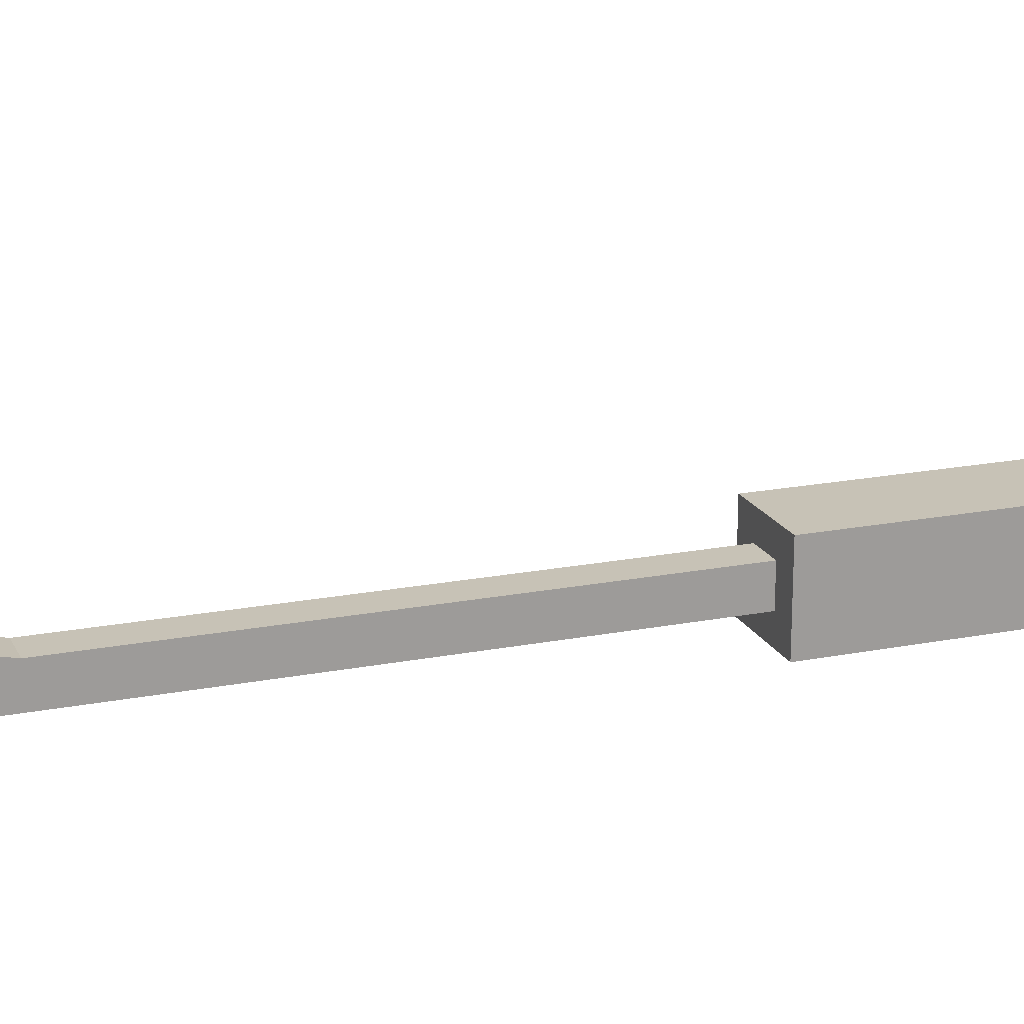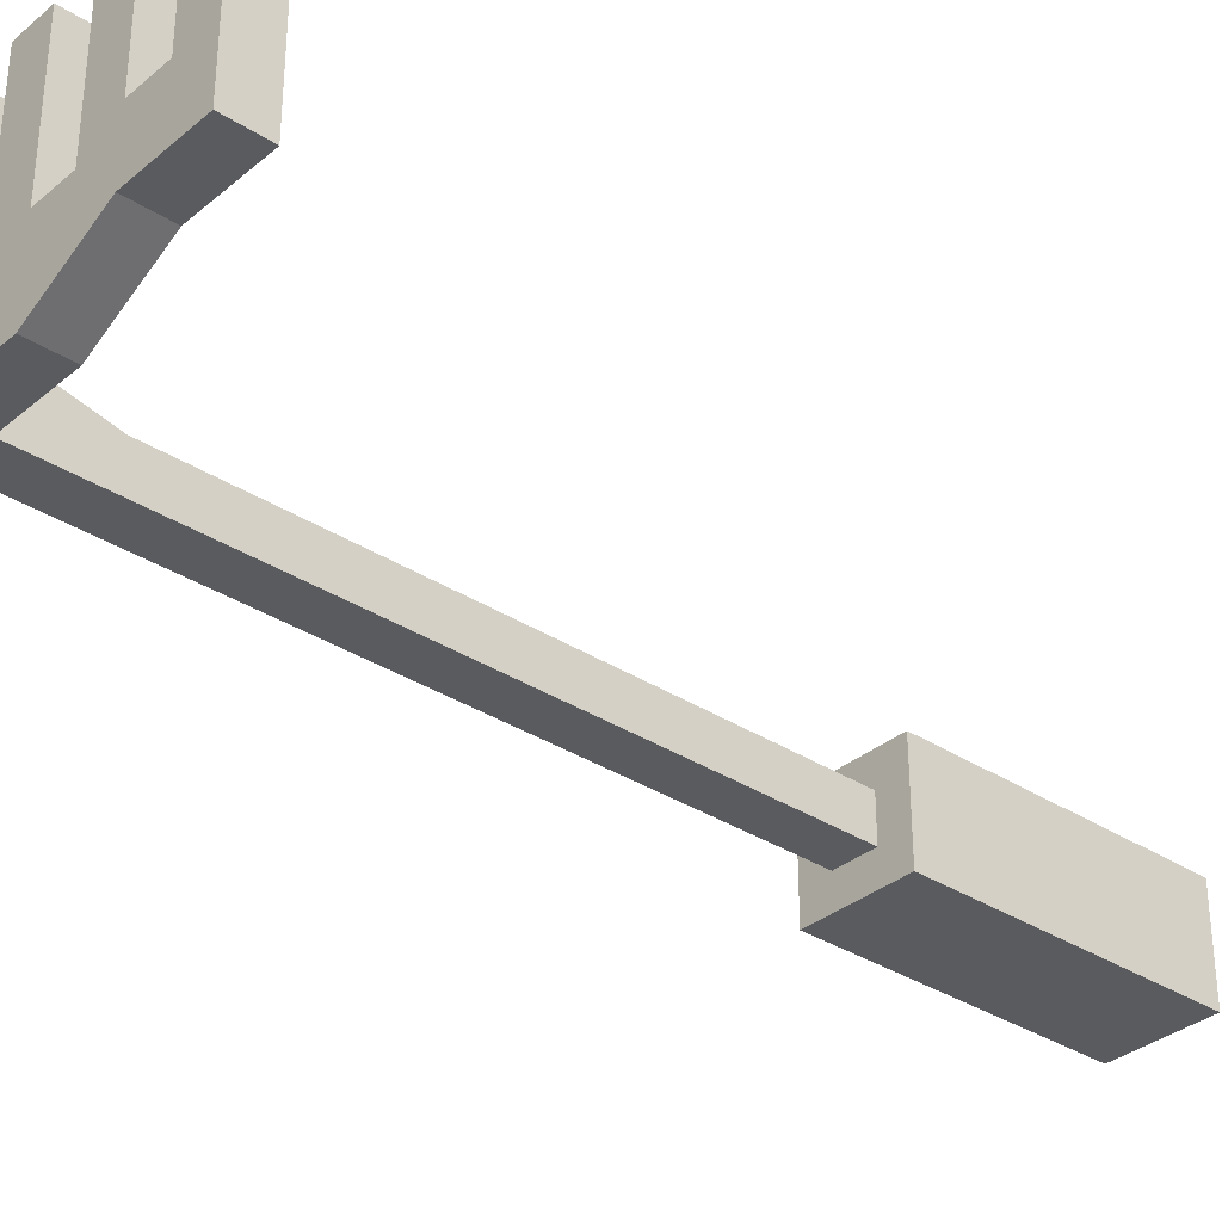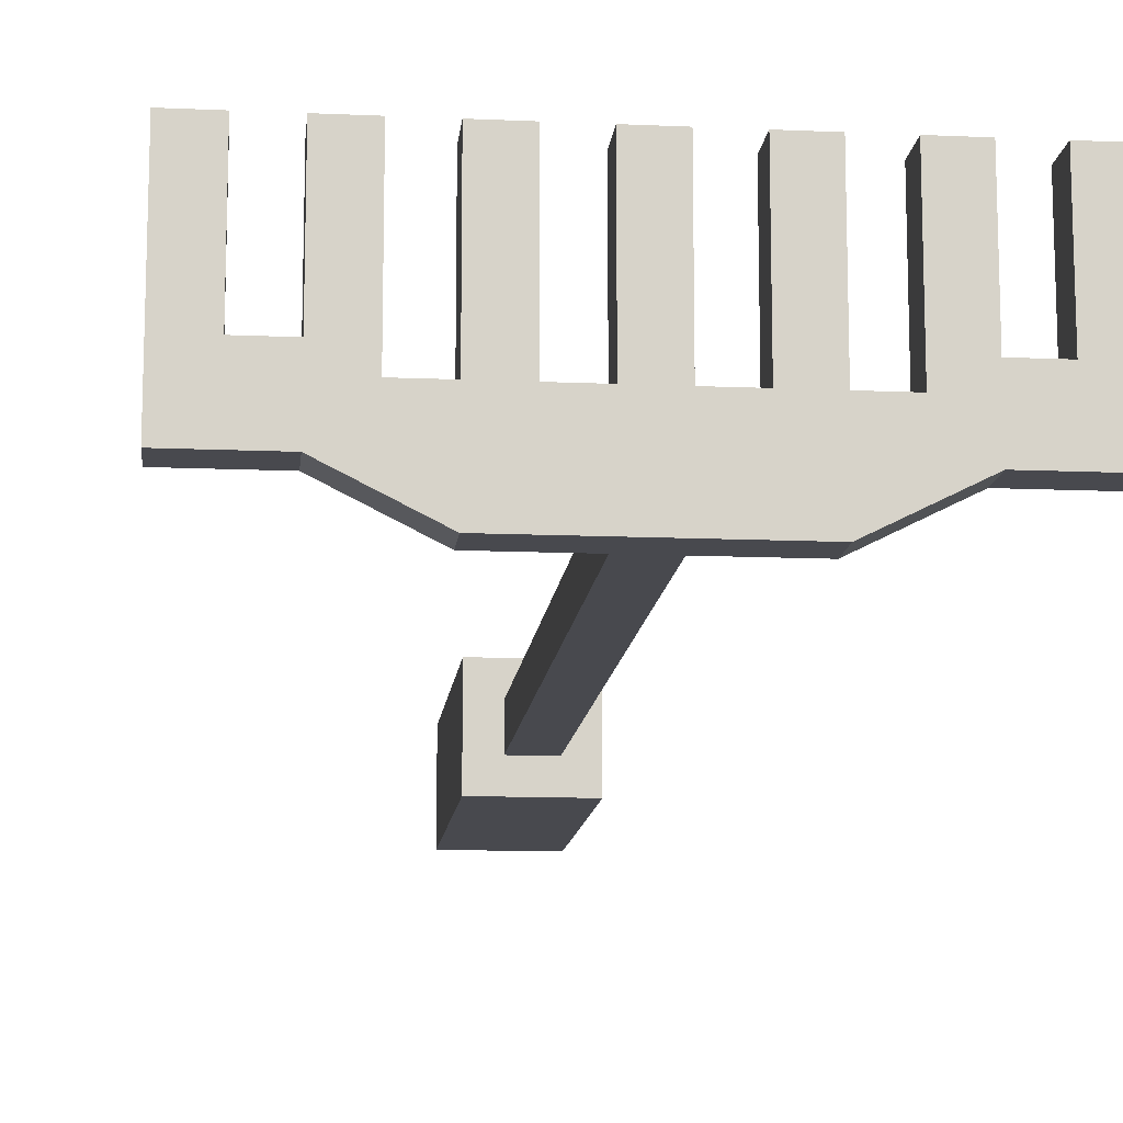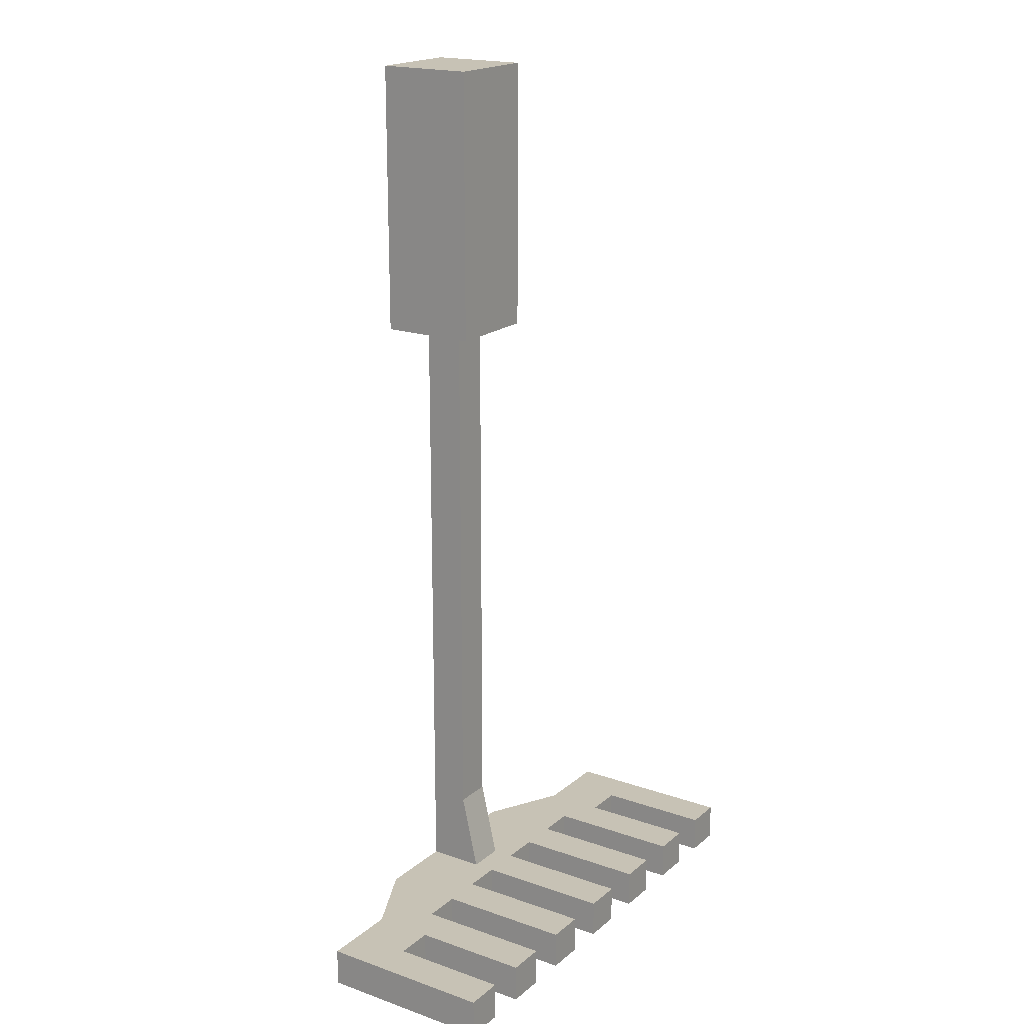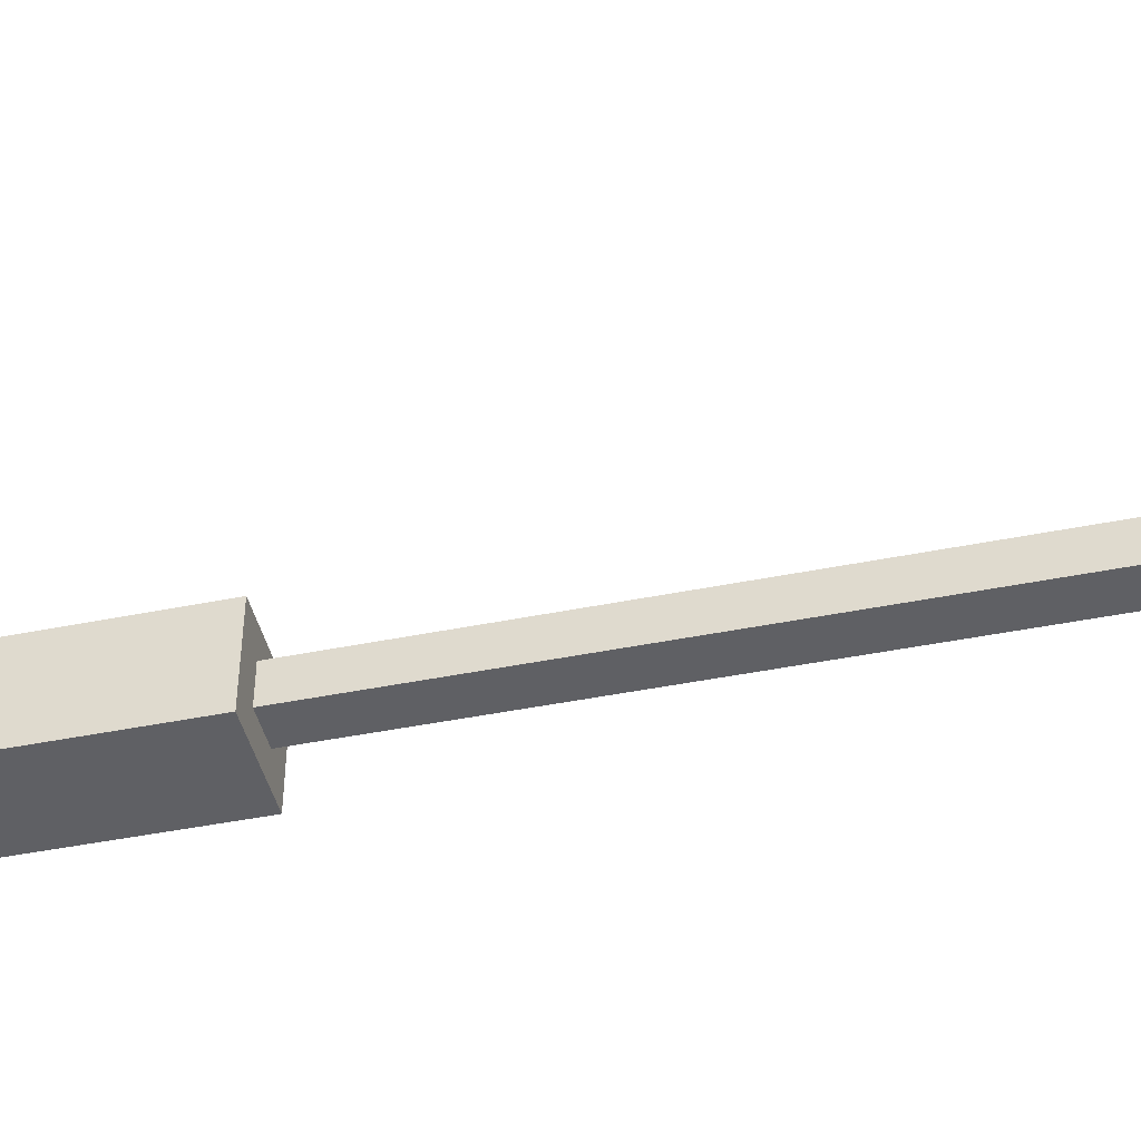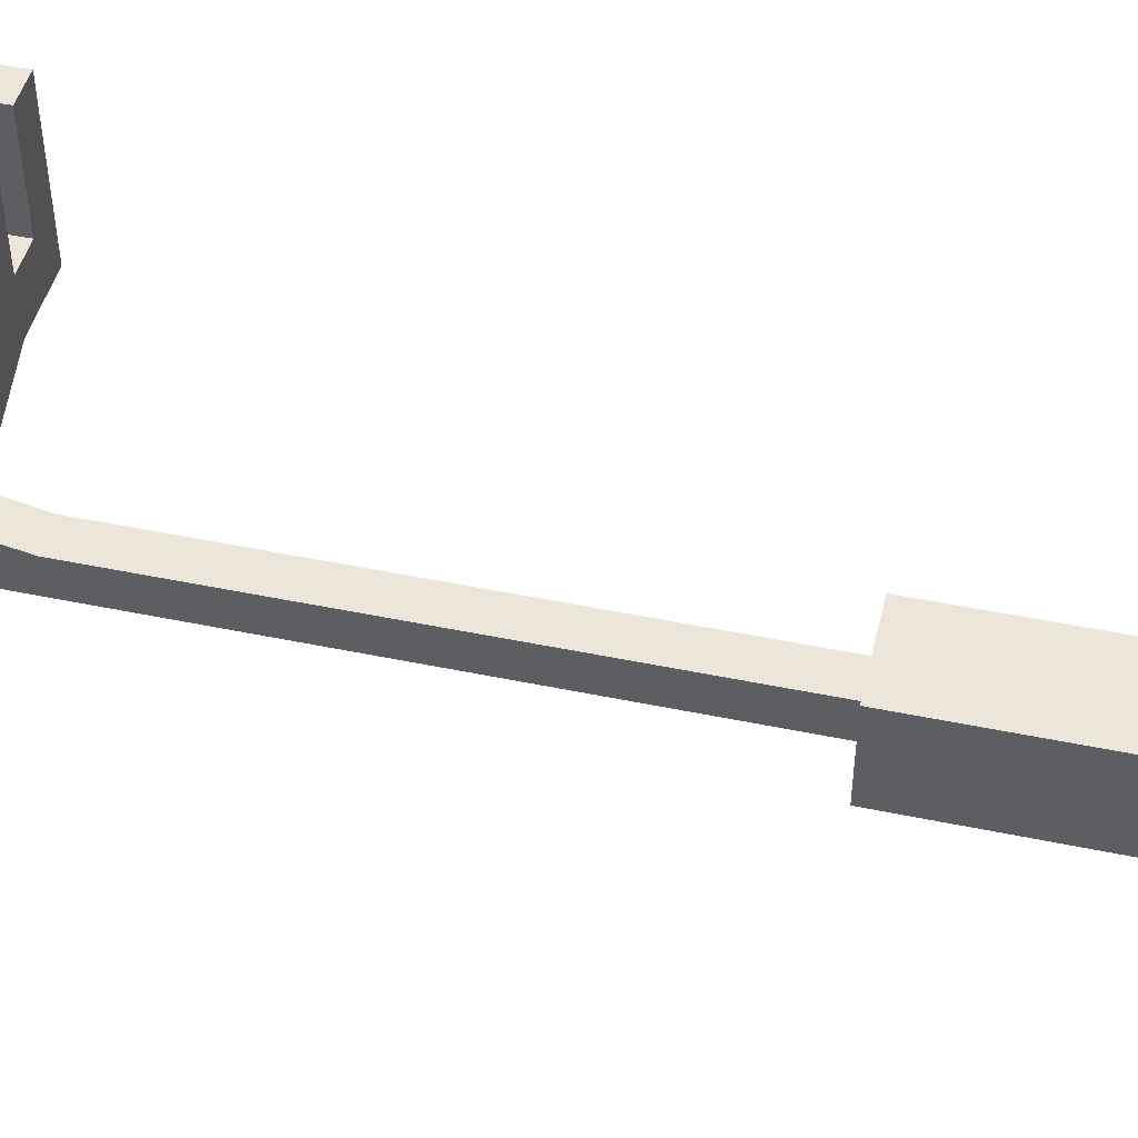
<metadata>
{"format":"obj","ext":"obj","renderer":"f3d","projection":"perspective","resolution":1024,"background":"white","views":[{"elev":19.2,"azim":-110.1,"up":"+Y"},{"elev":-33.5,"azim":-131.4,"up":"+Y"},{"elev":-12.7,"azim":174.2,"up":"+Y"},{"elev":19.0,"azim":123.6,"up":"+Z"},{"elev":-44.7,"azim":103.2,"up":"+Y"},{"elev":46.8,"azim":-76.7,"up":"+Y"}]}
</metadata>
<code>
v  -0.0551   0.05  -0.2302
v  -0.0651   0.05  -0.24
v  -0.0651   0.05  -0.2302
v  -0.0551   0.05  -0.24
v   0.0124  -0.0124  -0.07
v   0.0124   0.0124  -0
v   0.0124  -0.0124   0
v   0.0124   0.0124  -0.07
v  -0.0124   0.0124  -0.07
v  -0.0124   0.0124  -0
v  -0.0124  -0.0124  -0.07
v  -0.0124  -0.0124   0
v   0.005   0.05  -0.2302
v  -0.005   0.05  -0.24
v  -0.005   0.05  -0.2302
v   0.005   0.05  -0.24
v  -0.0151   0.05  -0.2302
v  -0.0251   0.05  -0.24
v  -0.0251   0.05  -0.2302
v  -0.0151   0.05  -0.24
v   0.025   0.05  -0.2302
v   0.015   0.05  -0.24
v   0.015   0.05  -0.2302
v   0.025   0.05  -0.24
v   0.045   0.05  -0.2302
v   0.035   0.05  -0.24
v   0.035   0.05  -0.2302
v   0.045   0.05  -0.24
v  -0.0351   0.015  -0.2302
v  -0.0251   0.015  -0.24
v  -0.0351   0.015  -0.24
v  -0.0251   0.015  -0.2302
v  -0.0351   0.05  -0.2302
v  -0.0351   0.05  -0.24
v  -0.0151   0.015  -0.24
v  -0.0151   0.015  -0.2302
v   0.015   0.015  -0.2302
v   0.015   0.015  -0.24
v   0.035   0.015  -0.2302
v   0.025   0.015  -0.24
v   0.025   0.015  -0.2302
v   0.035   0.015  -0.24
v   0.005   0.015  -0.2302
v   0.005   0.015  -0.24
v  -0.005   0.015  -0.24
v  -0.005   0.015  -0.2302
v  -0.005   0.0075  -0.2302
v  -0.025  -0.005  -0.2302
v  -0.005  -0.005  -0.2302
v  -0.0451   0.005  -0.2302
v  -0.0451   0.02  -0.2302
v  -0.0551   0.02  -0.2302
v  -0.0451   0.05  -0.2302
v  -0.0651   0.005  -0.2302
v  -0.005   0.0095  -0.2302
v   0.005   0.0095  -0.2302
v   0.025  -0.005  -0.2302
v   0.005   0.0075  -0.2302
v   0.005  -0.005  -0.2302
v   0.045   0.005  -0.2302
v   0.065   0.005  -0.2302
v   0.055   0.02  -0.2302
v   0.065   0.05  -0.2302
v   0.055   0.05  -0.2302
v   0.045   0.02  -0.2302
v   0.005   0.005  -0.07
v  -0.005   0.005  -0.2102
v  -0.005   0.005  -0.07
v   0.005   0.005  -0.2102
v   0.005  -0.005  -0.07
v  -0.005  -0.005  -0.07
v  -0.0451   0.005  -0.24
v  -0.025  -0.005  -0.24
v   0.045   0.005  -0.24
v   0.025  -0.005  -0.24
v  -0.0651   0.005  -0.24
v  -0.0551   0.02  -0.24
v   0.065   0.005  -0.24
v  -0.0451   0.02  -0.24
v  -0.0451   0.05  -0.24
v   0.045   0.02  -0.24
v   0.055   0.02  -0.24
v   0.065   0.05  -0.24
v   0.055   0.05  -0.24
f 1 2 3
f 2 1 4
f 5 6 7
f 6 5 8
f 6 9 10
f 9 6 8
f 10 11 12
f 11 10 9
f 5 12 11
f 12 5 7
f 6 12 7
f 12 6 10
f 13 14 15
f 14 13 16
f 17 18 19
f 18 17 20
f 21 22 23
f 22 21 24
f 25 26 27
f 26 25 28
f 29 30 31
f 30 29 32
f 18 32 19
f 32 18 30
f 31 33 29
f 33 31 34
f 35 17 36
f 17 35 20
f 22 37 23
f 37 22 38
f 39 40 41
f 40 39 42
f 26 39 27
f 39 26 42
f 40 21 41
f 21 40 24
f 43 38 44
f 38 43 37
f 15 45 46
f 45 15 14
f 44 13 43
f 13 44 16
f 46 35 36
f 35 46 45
f 47 48 49
f 48 47 50
f 29 51 52
f 51 29 33
f 51 33 53
f 54 52 3
f 52 54 50
f 52 50 47
f 52 47 29
f 29 47 55
f 29 55 56
f 29 56 32
f 3 52 1
f 57 58 59
f 58 57 60
f 61 62 60
f 62 61 63
f 60 62 58
f 58 62 39
f 58 39 56
f 56 39 46
f 56 46 32
f 46 39 43
f 62 63 64
f 39 65 27
f 65 39 62
f 27 65 25
f 39 37 43
f 37 39 41
f 37 41 21
f 37 21 23
f 43 15 46
f 15 43 13
f 32 36 19
f 36 32 46
f 19 36 17
f 66 67 68
f 67 66 69
f 68 70 71
f 70 68 66
f 71 70 68
f 66 68 70
f 11 71 5
f 71 11 9
f 71 9 68
f 68 9 66
f 5 70 8
f 70 5 71
f 8 70 66
f 8 66 9
f 68 49 71
f 49 68 67
f 49 67 55
f 49 55 47
f 67 56 55
f 56 67 69
f 59 66 70
f 66 59 69
f 69 59 58
f 56 69 58
f 72 48 50
f 48 72 73
f 73 74 75
f 74 73 72
f 76 77 72
f 77 76 2
f 72 77 31
f 72 31 74
f 74 31 78
f 77 2 4
f 31 79 34
f 79 31 77
f 34 79 80
f 18 35 30
f 35 18 20
f 14 44 45
f 44 14 16
f 22 40 38
f 40 22 24
f 42 81 82
f 81 42 26
f 81 26 28
f 78 82 83
f 82 78 42
f 42 78 45
f 45 78 30
f 30 78 31
f 45 30 35
f 42 45 44
f 42 44 38
f 42 38 40
f 83 82 84
f 75 48 73
f 48 75 49
f 49 75 59
f 49 59 71
f 59 75 57
f 70 71 59
f 74 57 75
f 57 74 60
f 61 83 63
f 83 61 78
f 78 60 74
f 60 78 61
f 2 54 3
f 54 2 76
f 76 50 54
f 50 76 72
f 53 34 80
f 34 53 33
f 63 84 64
f 84 63 83
f 51 77 52
f 77 51 79
f 80 51 53
f 51 80 79
f 77 1 52
f 1 77 4
f 62 81 65
f 81 62 82
f 84 62 64
f 62 84 82
f 81 25 65
f 25 81 28

</code>
